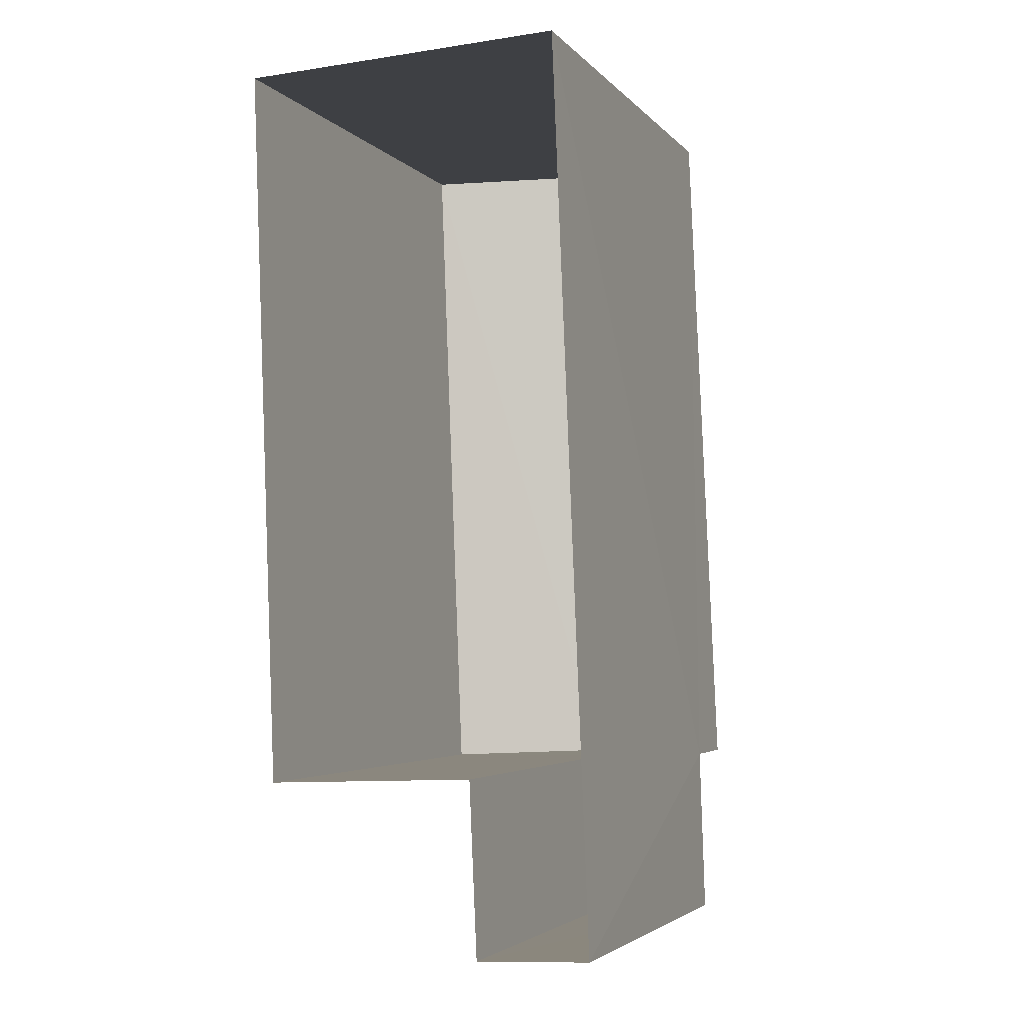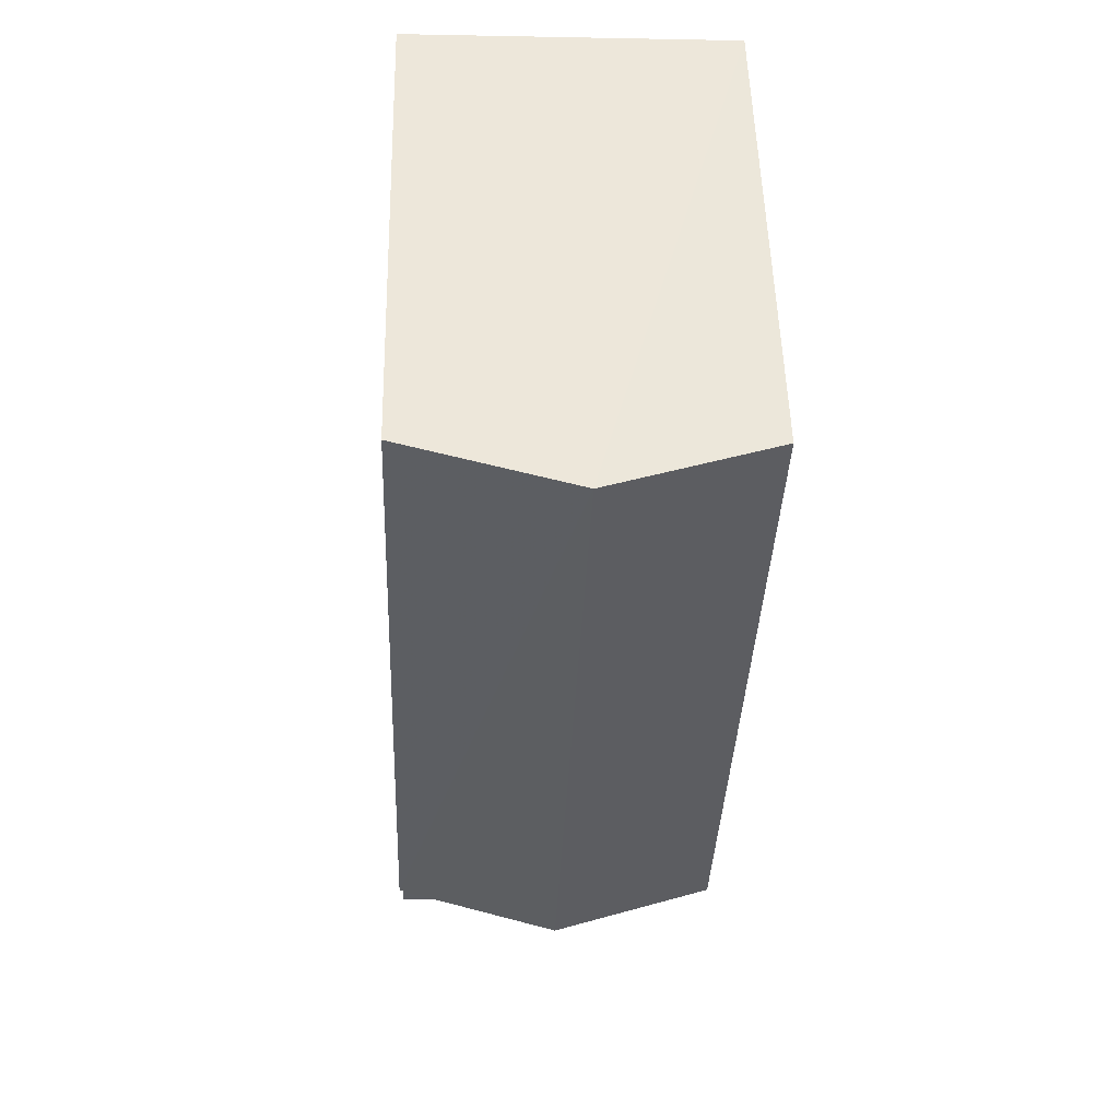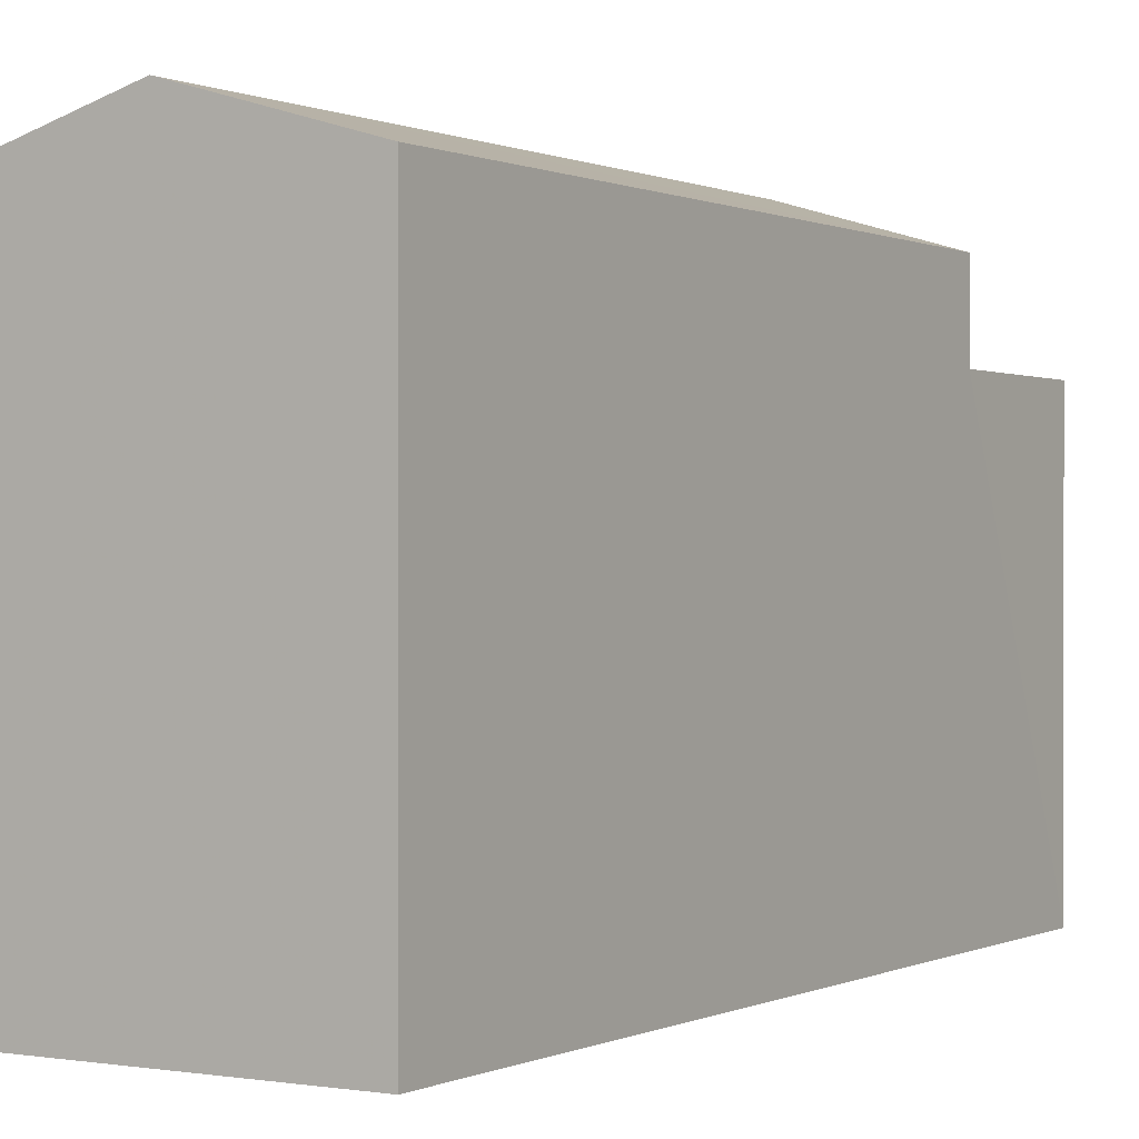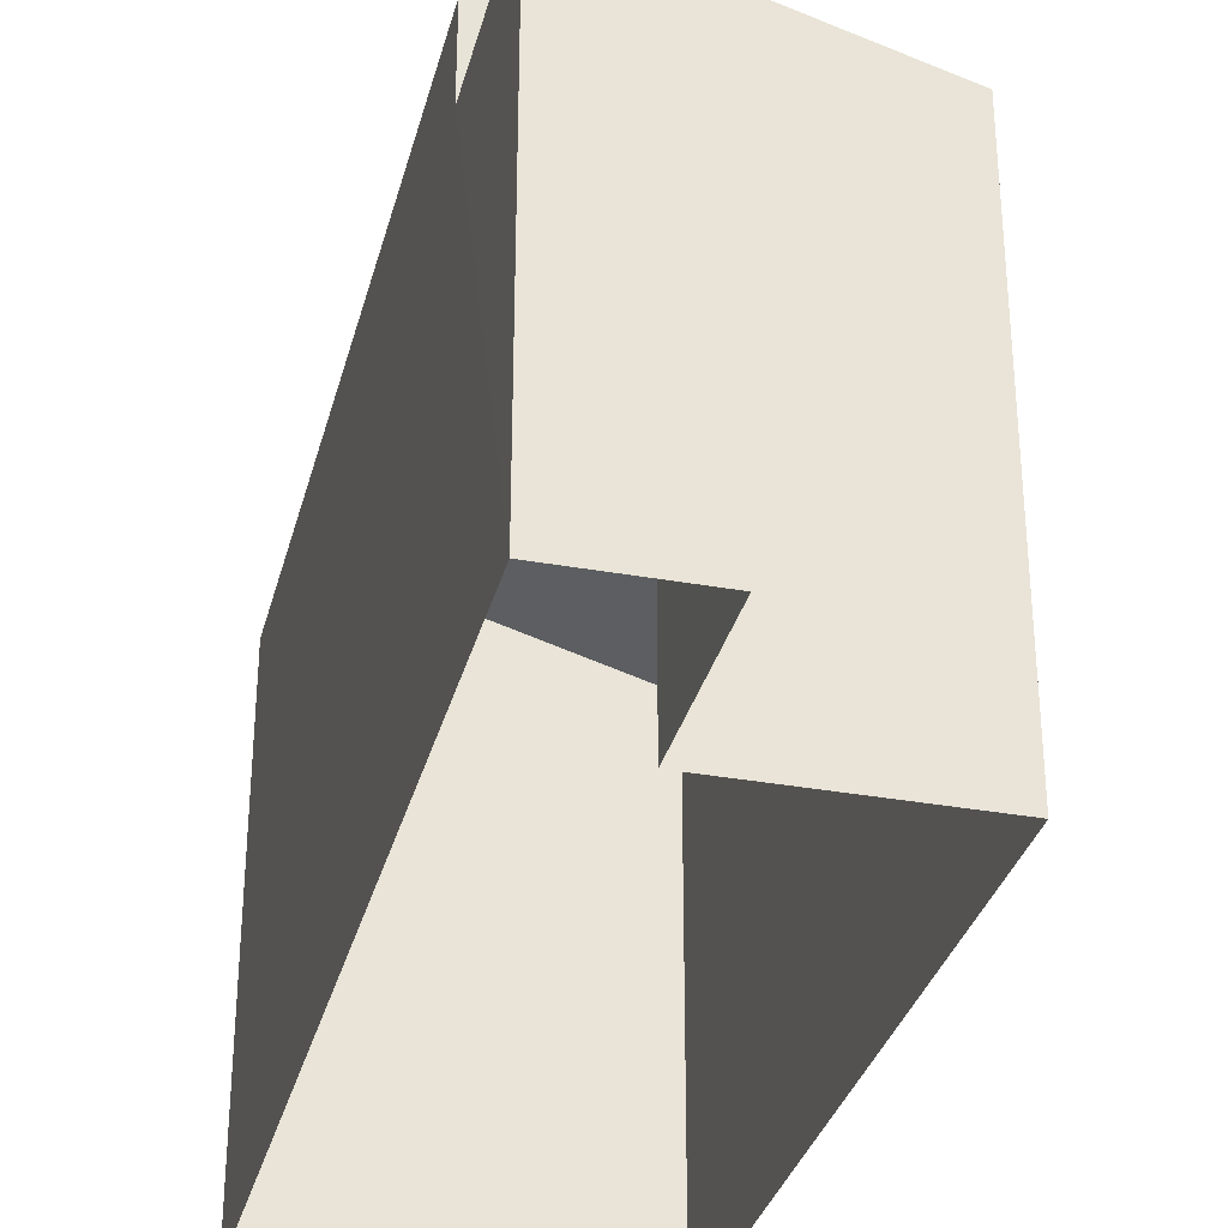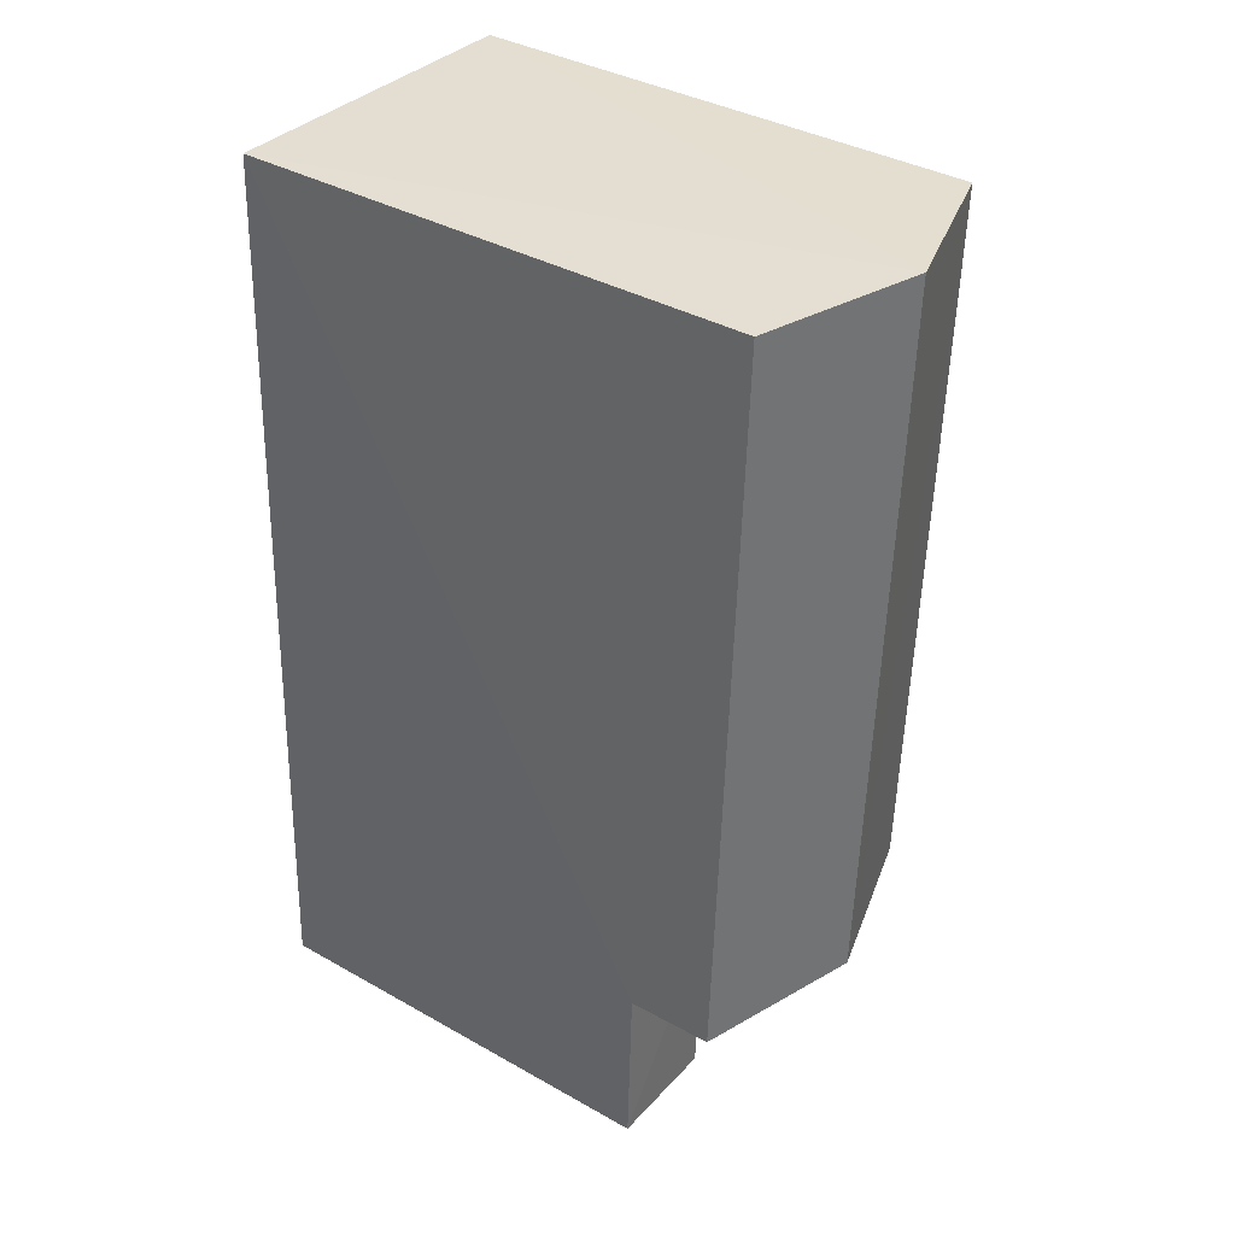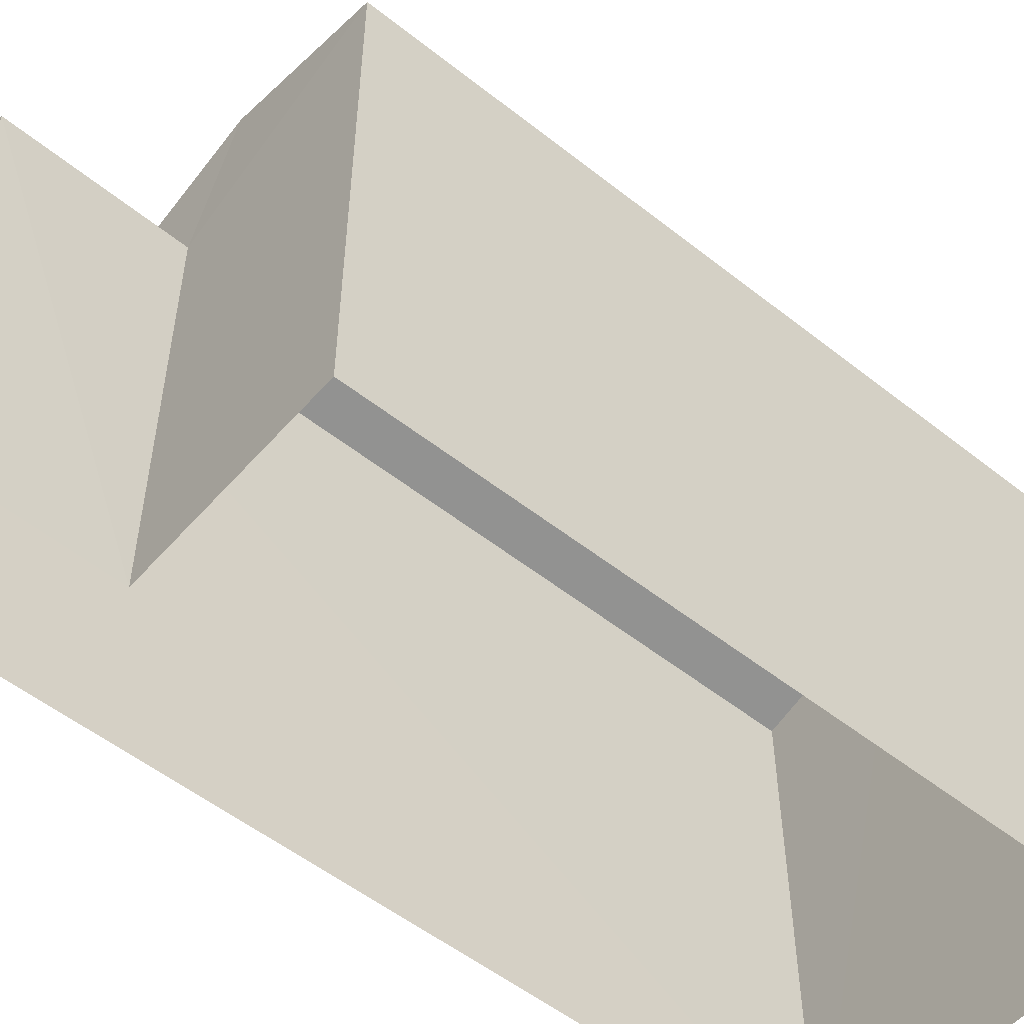
<metadata>
{"format":"obj","ext":"obj","renderer":"f3d","projection":"perspective","resolution":1024,"background":"white","views":[{"elev":-3.8,"azim":-159.4,"up":"+Y"},{"elev":52.1,"azim":-1.3,"up":"+Y"},{"elev":0.2,"azim":-150.7,"up":"+Z"},{"elev":-32.6,"azim":-16.5,"up":"+Z"},{"elev":37.7,"azim":-54.3,"up":"+Y"},{"elev":-53.5,"azim":47.5,"up":"+Z"}]}
</metadata>
<code>
v -3.729e+05 -1.045e+05 26.98
v -3.729e+05 -1.046e+05 26.99
v -3.729e+05 -1.045e+05 26.98
v -3.729e+05 -1.046e+05 26.99
v -3.729e+05 -1.046e+05 26.99
v -3.729e+05 -1.046e+05 26.99
v -3.729e+05 -1.045e+05 34.54
v -3.729e+05 -1.046e+05 33.89
v -3.729e+05 -1.046e+05 34.55
v -3.729e+05 -1.045e+05 33.88
v -3.729e+05 -1.045e+05 33.88
v -3.729e+05 -1.046e+05 33.89
v -3.729e+05 -1.046e+05 32.74
v -3.729e+05 -1.046e+05 32.74
v -3.729e+05 -1.046e+05 32.74
v -3.729e+05 -1.046e+05 32.74
f 1 2 3
f 3 2 4
f 1 5 2
f 4 2 6
f 7 8 9
f 7 10 8
f 9 11 7
f 9 12 11
f 13 14 15
f 13 16 14
f 2 15 6
f 2 13 15
f 2 5 13
f 8 16 13
f 8 13 9
f 13 5 12
f 9 13 12
f 12 5 1
f 11 12 1
f 8 10 16
f 10 3 16
f 16 4 14
f 16 3 4
f 11 1 7
f 1 3 7
f 3 10 7
f 14 4 6
f 15 14 6

</code>
